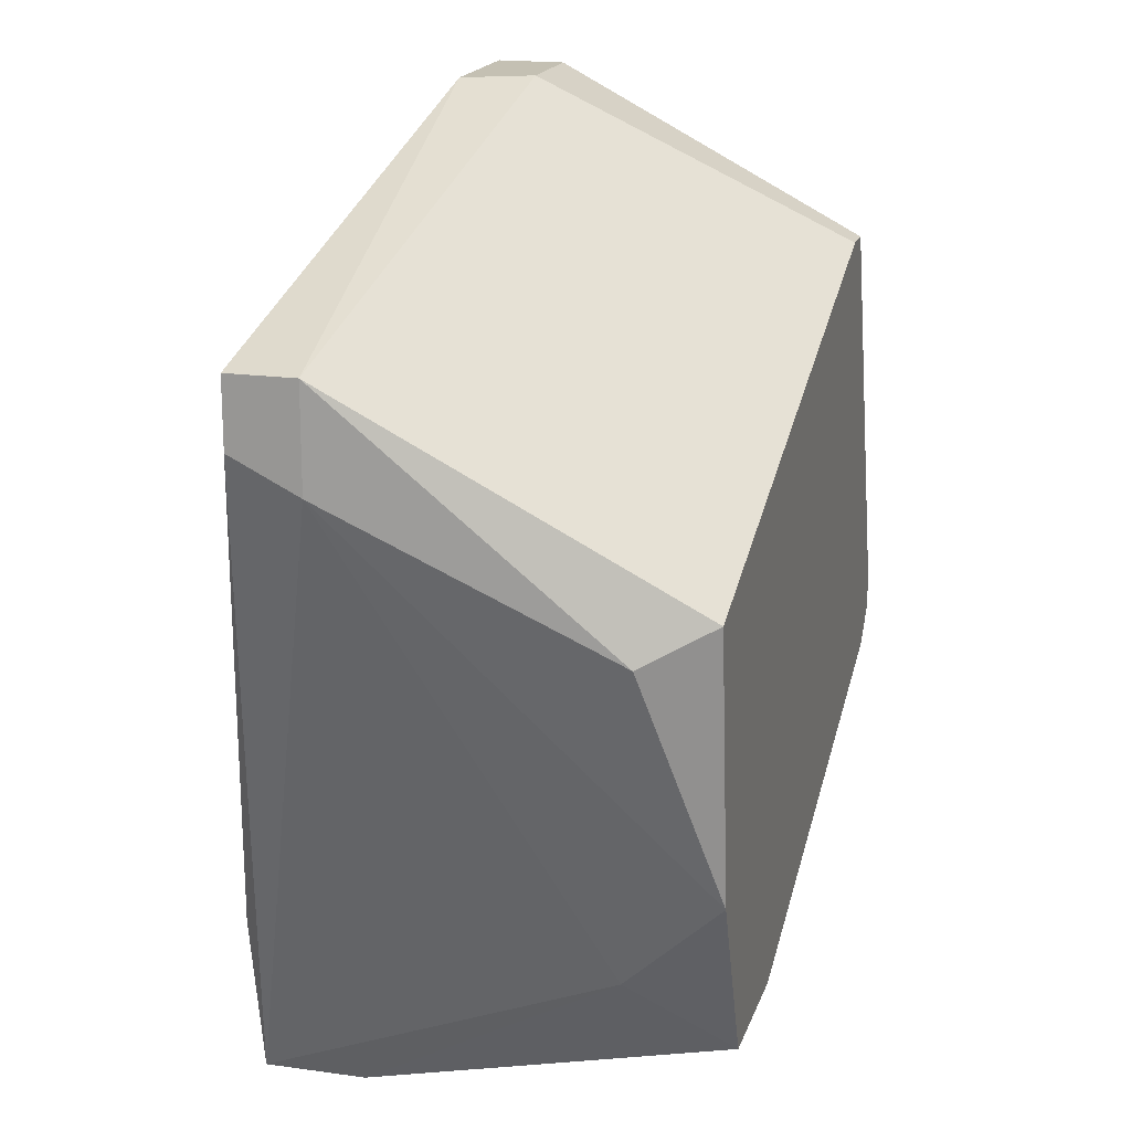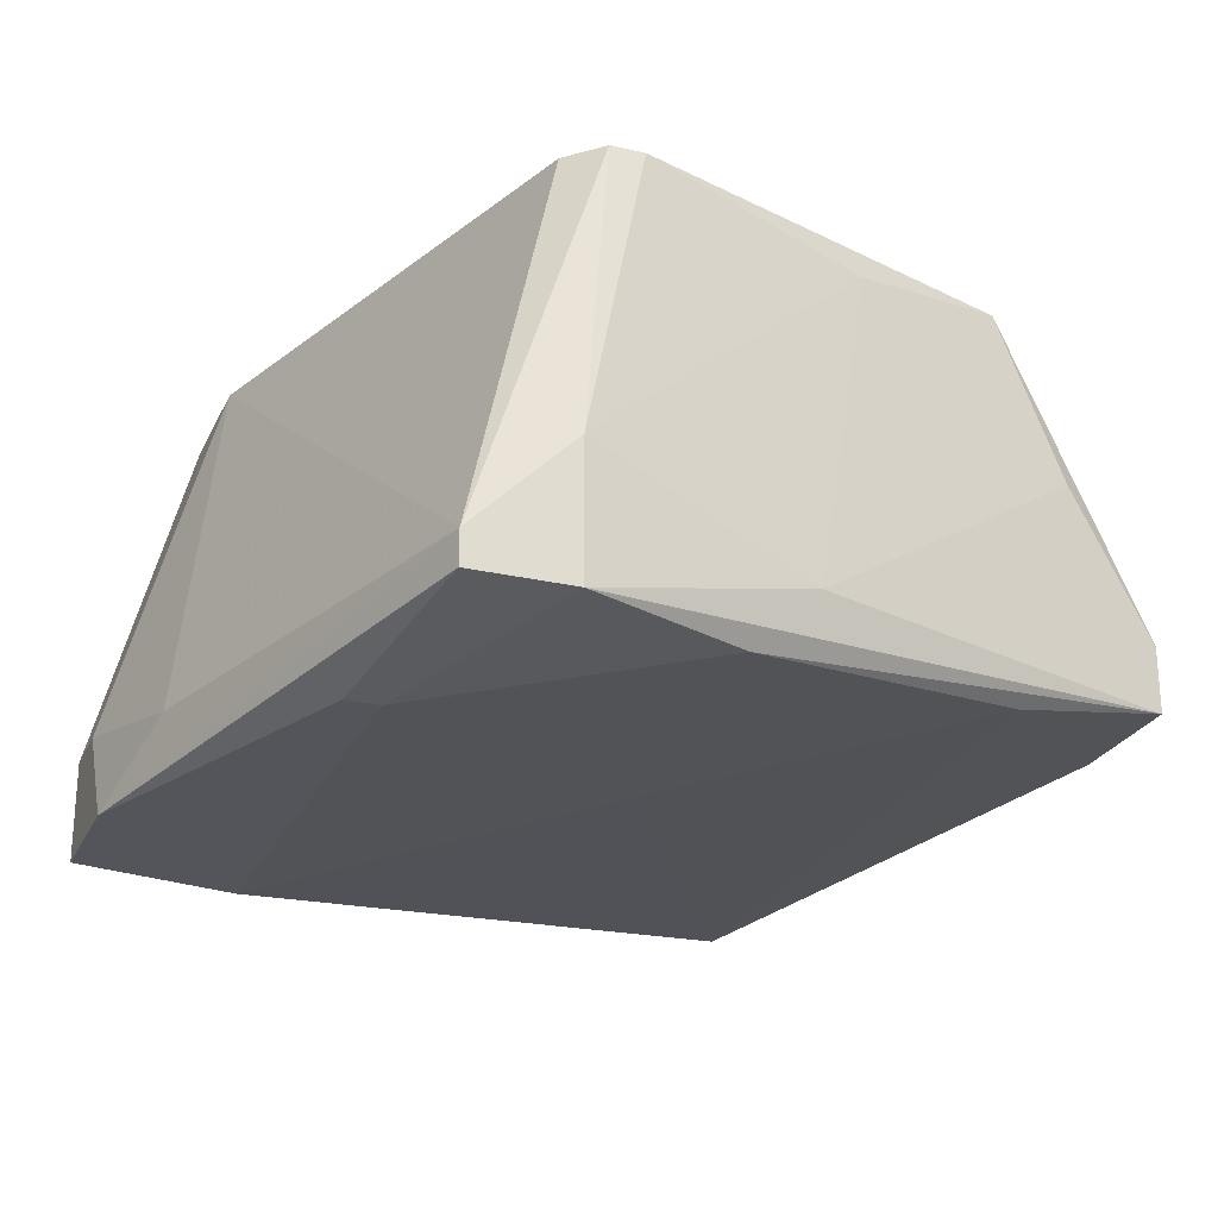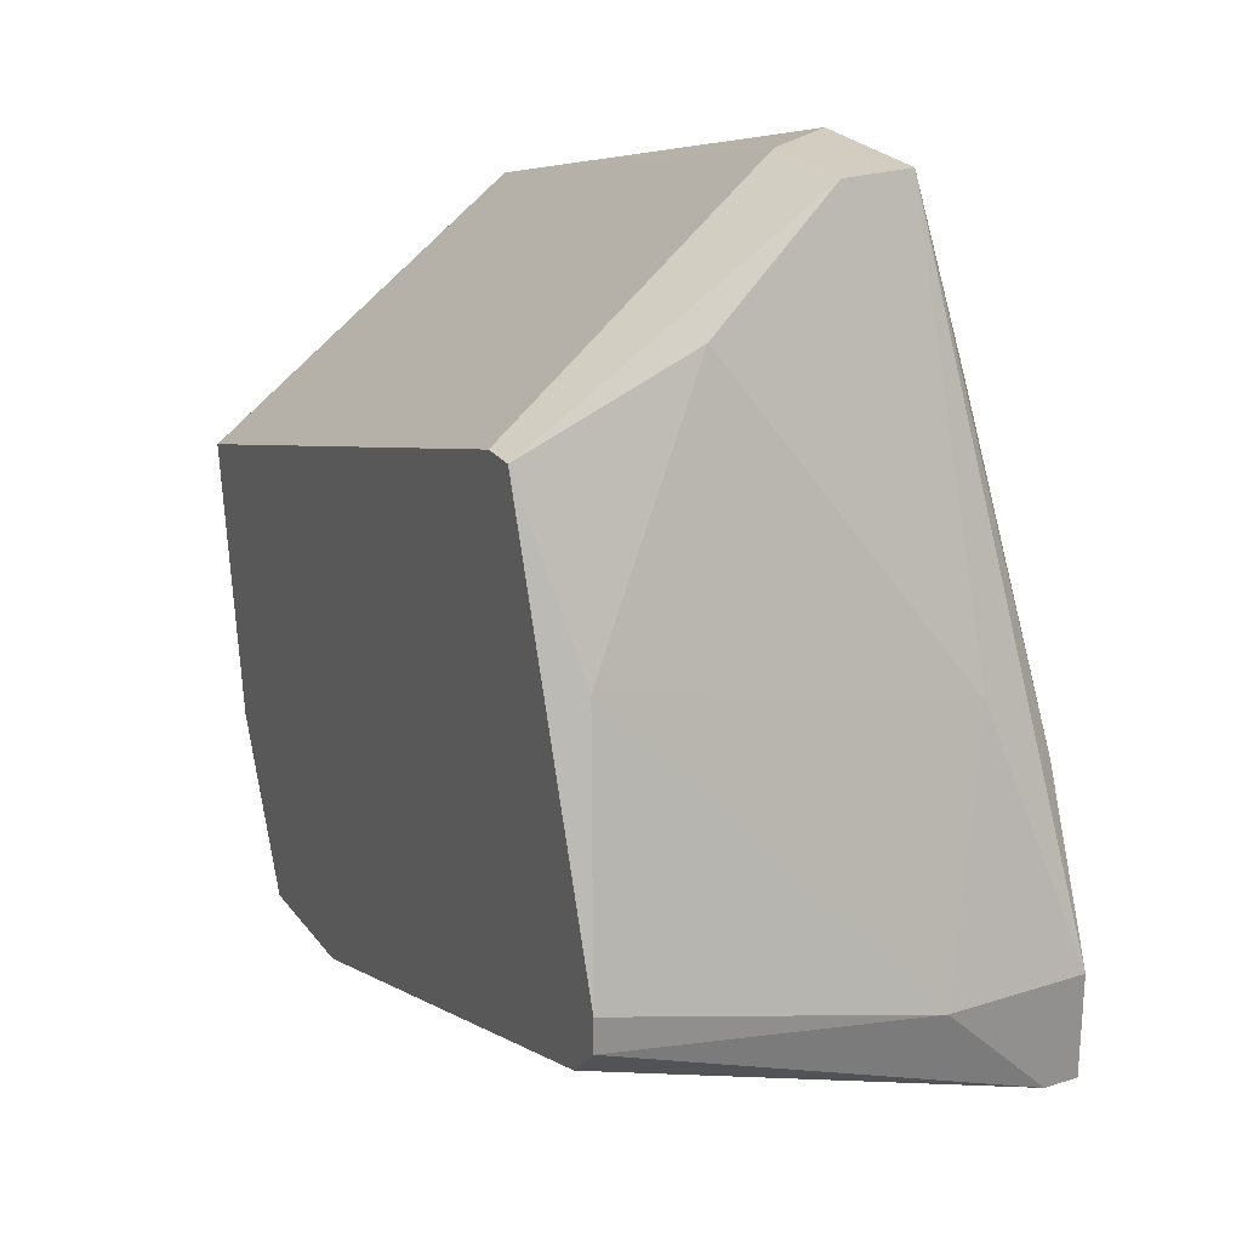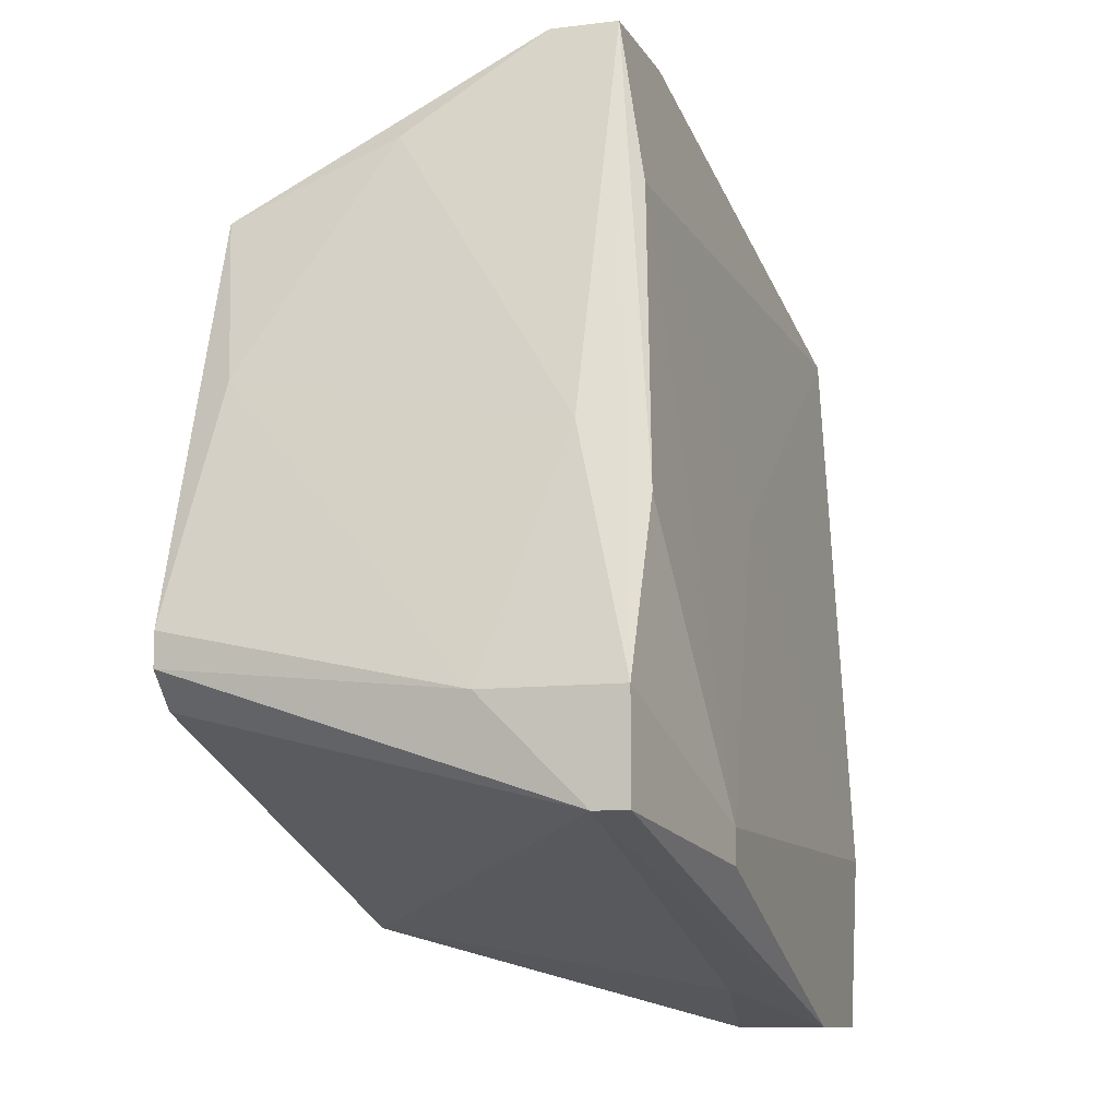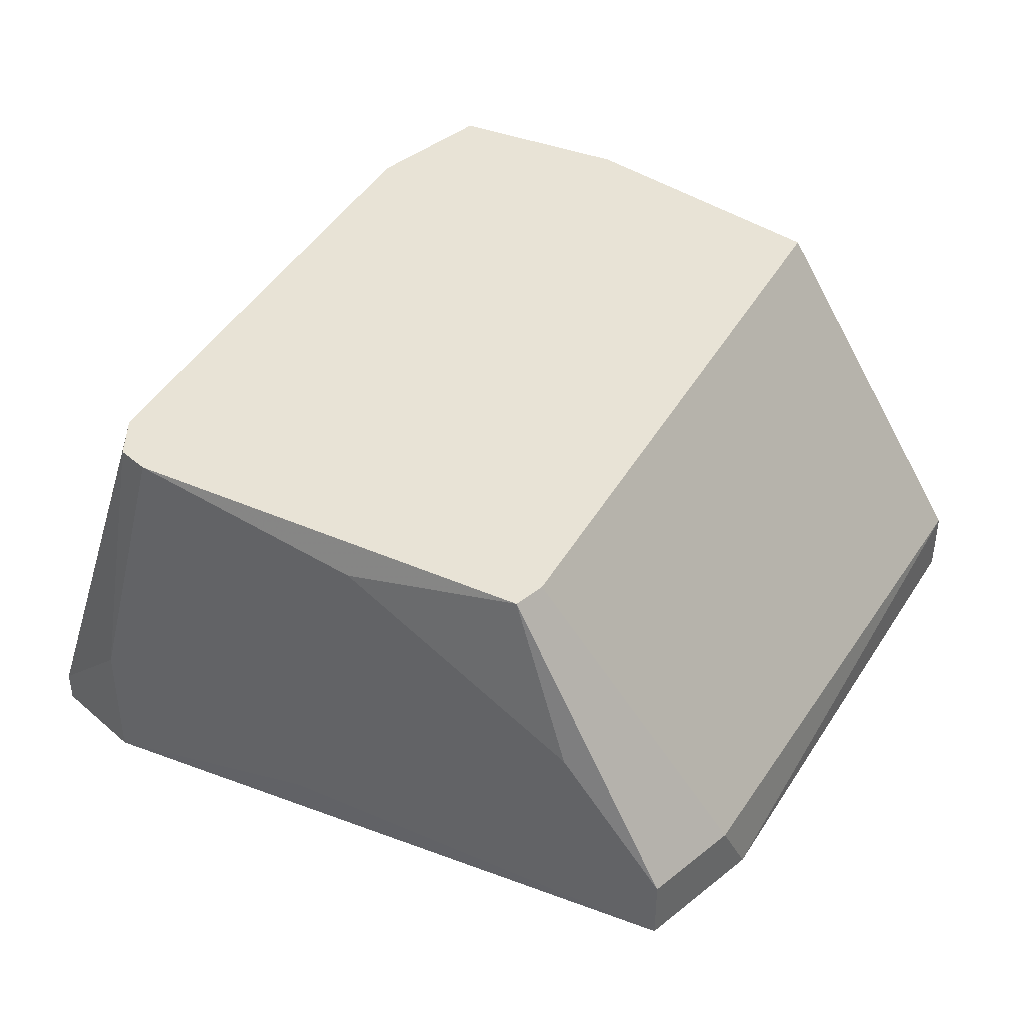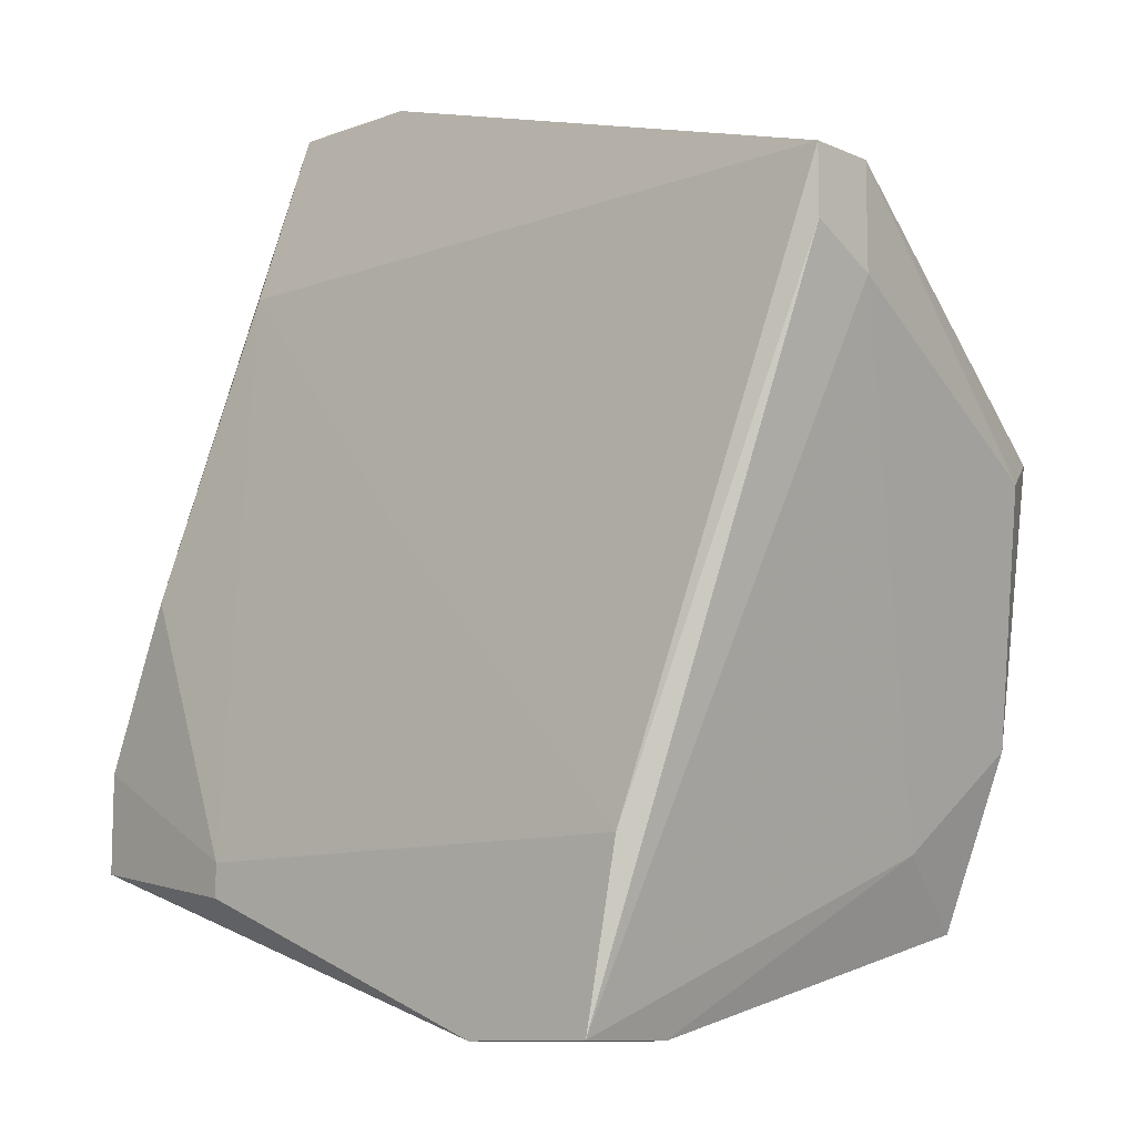
<metadata>
{"format":"obj","ext":"obj","renderer":"f3d","projection":"perspective","resolution":1024,"background":"white","views":[{"elev":18.0,"azim":105.4,"up":"+Z"},{"elev":-24.9,"azim":-110.6,"up":"+Y"},{"elev":24.5,"azim":-117.7,"up":"+Z"},{"elev":-10.1,"azim":-72.0,"up":"+Z"},{"elev":41.9,"azim":-43.9,"up":"+Y"},{"elev":-10.5,"azim":42.5,"up":"+Z"}]}
</metadata>
<code>
v -0.03348 -0.02944 0.01976
v -0.03254 -0.03881 0.02632
v -0.03254 -0.03881 0.02445
v -0.03254 -0.03693 0.02632
v -0.03254 -0.03693 0.02351
v -0.03723 -0.02756 0.008518
v -0.03723 -0.04068 0.01039
v -0.03629 -0.03037 0.01039
v -0.04473 -0.03881 0.006642
v -0.05597 -0.02756 0.01508
v -0.05597 -0.02756 0.01414
v -0.04098 -0.02756 0.008518
v -0.04004 -0.03787 0.005706
v -0.04847 -0.036 0.03101
v -0.04753 -0.03787 0.03101
v -0.05691 -0.036 0.0132
v -0.05691 -0.03975 0.0132
v -0.05691 -0.03975 0.01039
v -0.05691 -0.03881 0.01039
v -0.05222 -0.02756 0.02632
v -0.05222 -0.03881 0.02632
v -0.05222 -0.03225 0.0282
v -0.05128 -0.03787 0.03101
v -0.05128 -0.036 0.03101
v -0.05128 -0.02756 0.02632
v -0.05128 -0.04068 0.01039
v -0.05128 -0.04068 0.009454
v -0.03535 -0.02756 0.0132
v -0.03442 -0.02756 0.0207
v -0.05503 -0.03787 0.01976
v -0.05503 -0.03975 0.01789
v -0.05503 -0.02756 0.0132
v -0.0541 -0.0285 0.02164
v -0.03816 -0.03787 0.005706
v -0.03816 -0.04068 0.005706
v -0.04566 -0.03975 0.01882
v -0.04192 -0.04068 0.005706
f 35 34 8
f 14 4 29
f 6 11 29
f 29 11 20
f 11 6 12
f 9 19 12
f 29 4 1
f 2 23 21
f 27 35 7
f 4 2 5
f 1 4 5
f 19 11 32
f 11 12 32
f 12 19 32
f 12 6 13
f 9 12 13
f 6 29 28
f 29 1 28
f 1 5 28
f 35 27 37
f 19 9 37
f 13 35 37
f 9 13 37
f 14 29 25
f 20 14 25
f 29 20 25
f 20 33 22
f 4 14 15
f 14 23 15
f 2 4 15
f 23 2 15
f 11 19 16
f 19 17 16
f 23 17 31
f 21 23 31
f 17 23 30
f 22 33 30
f 16 17 30
f 33 16 30
f 2 21 36
f 7 2 36
f 14 20 24
f 23 14 24
f 20 22 24
f 30 23 24
f 22 30 24
f 27 17 18
f 17 19 18
f 37 27 18
f 19 37 18
f 17 27 26
f 27 7 26
f 31 17 26
f 21 31 26
f 36 21 26
f 7 36 26
f 7 35 3
f 2 7 3
f 5 2 3
f 35 5 3
f 20 11 10
f 33 20 10
f 11 16 10
f 16 33 10
f 13 6 34
f 35 13 34
f 5 35 8
f 6 28 8
f 28 5 8
f 34 6 8

</code>
